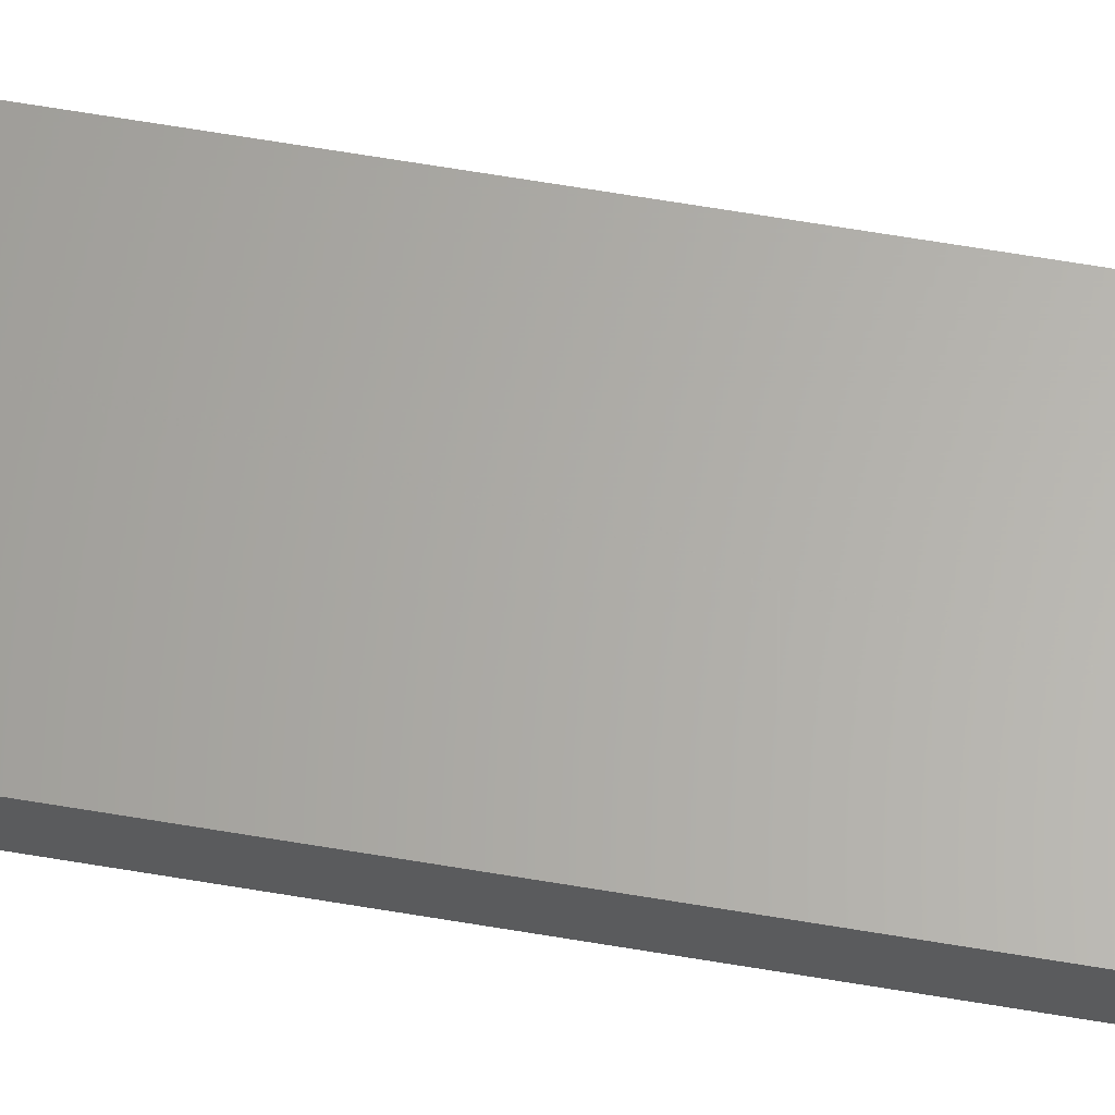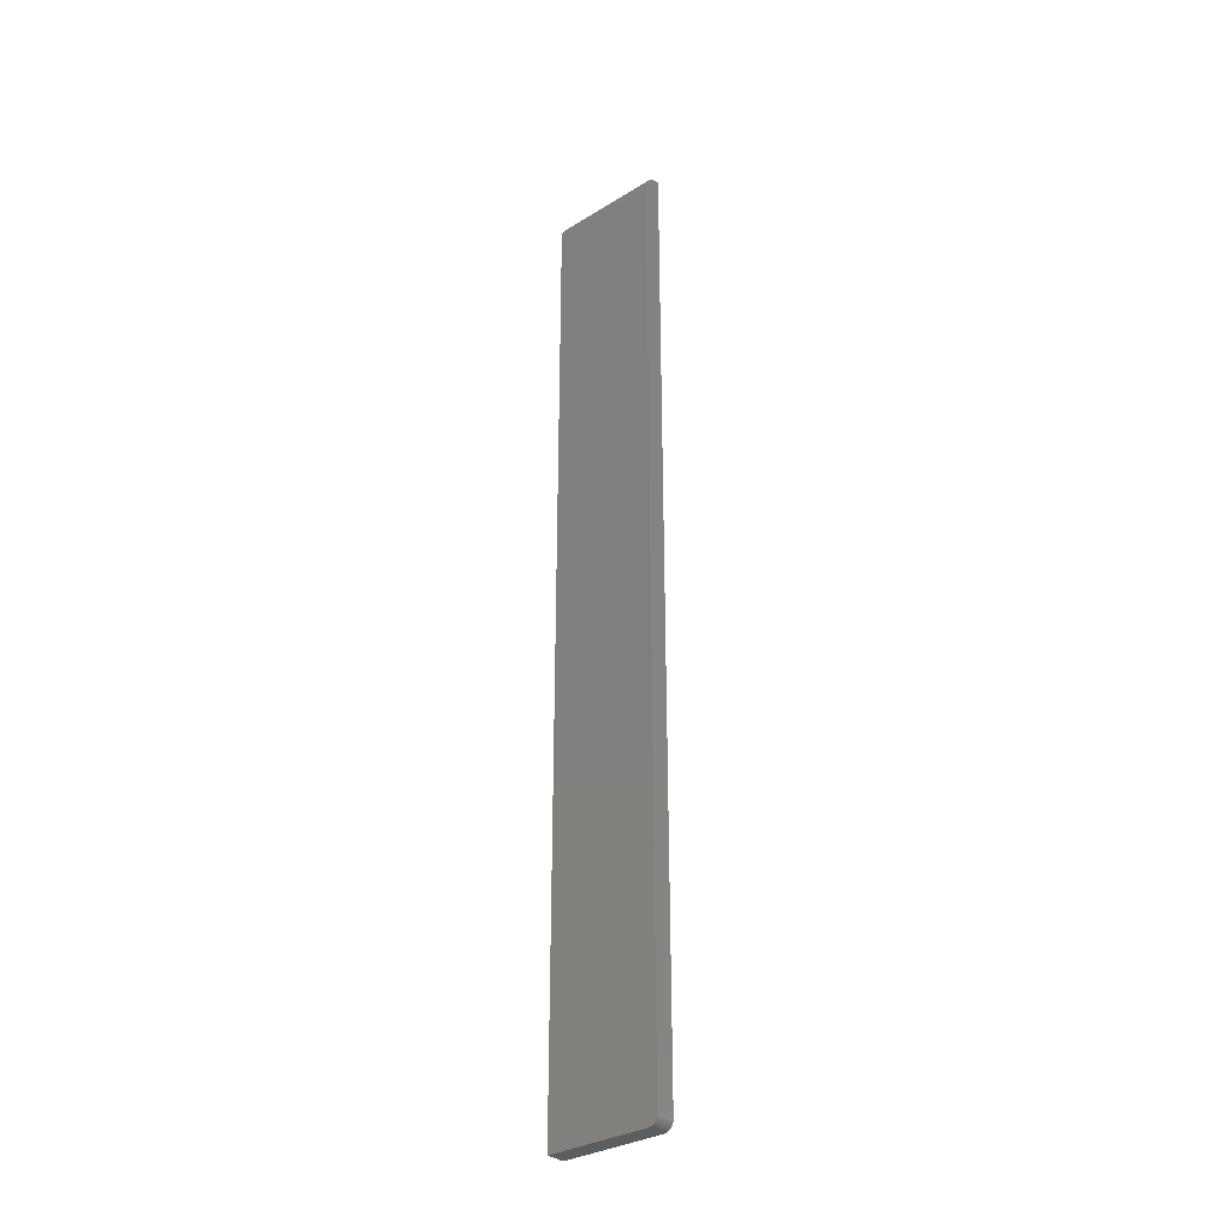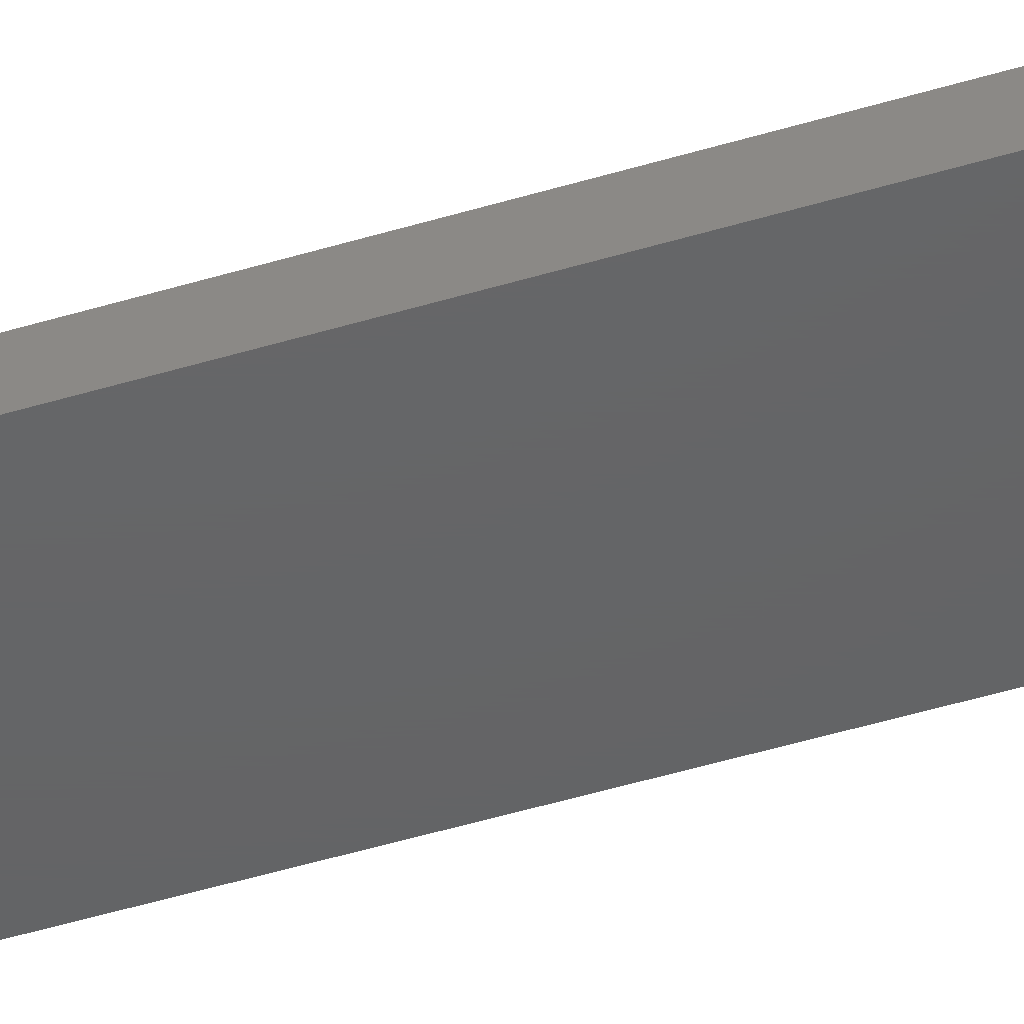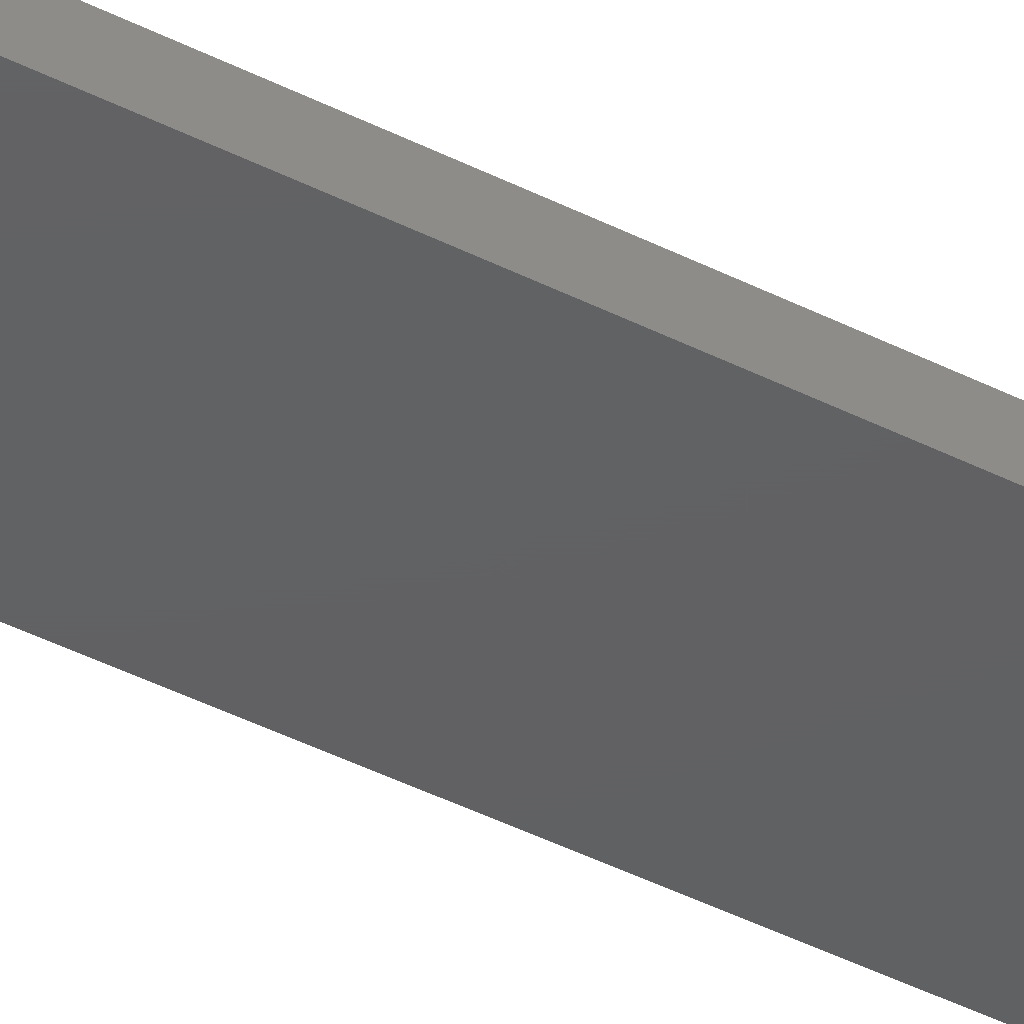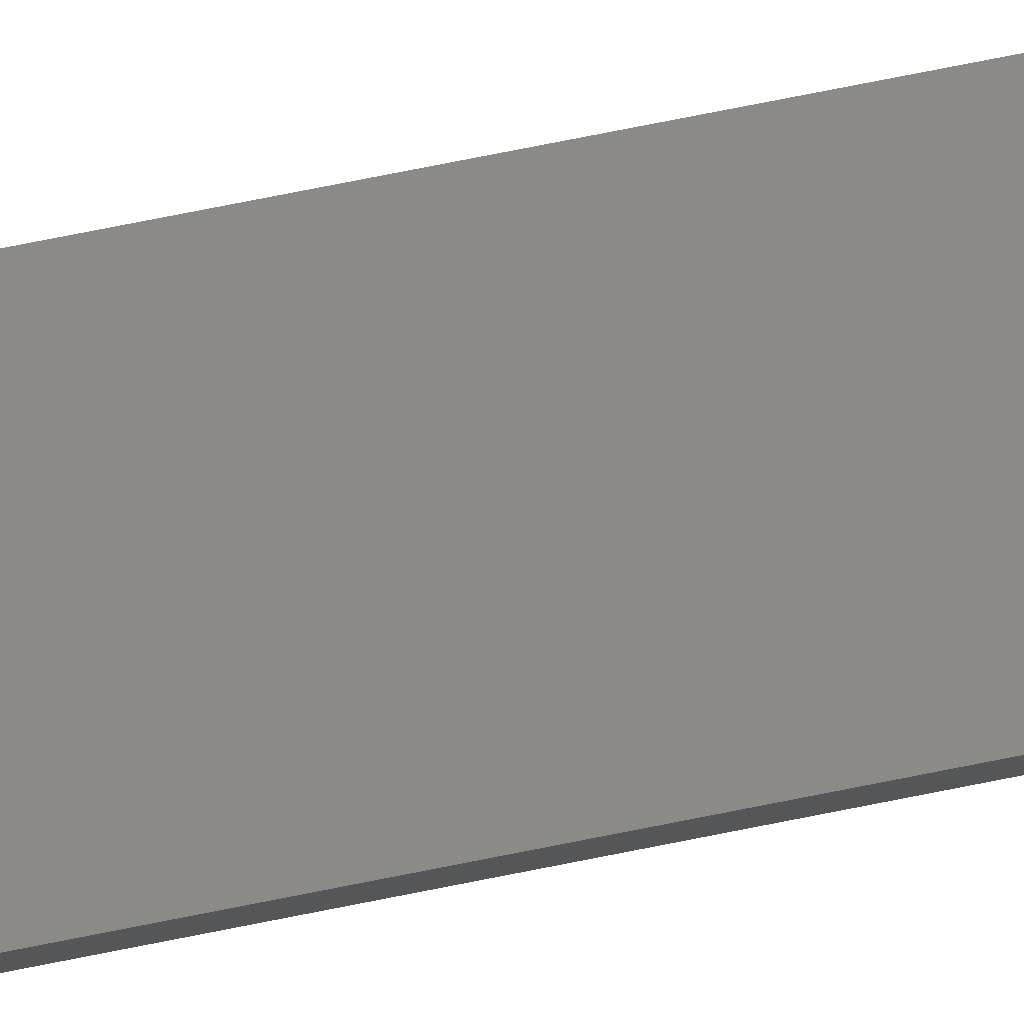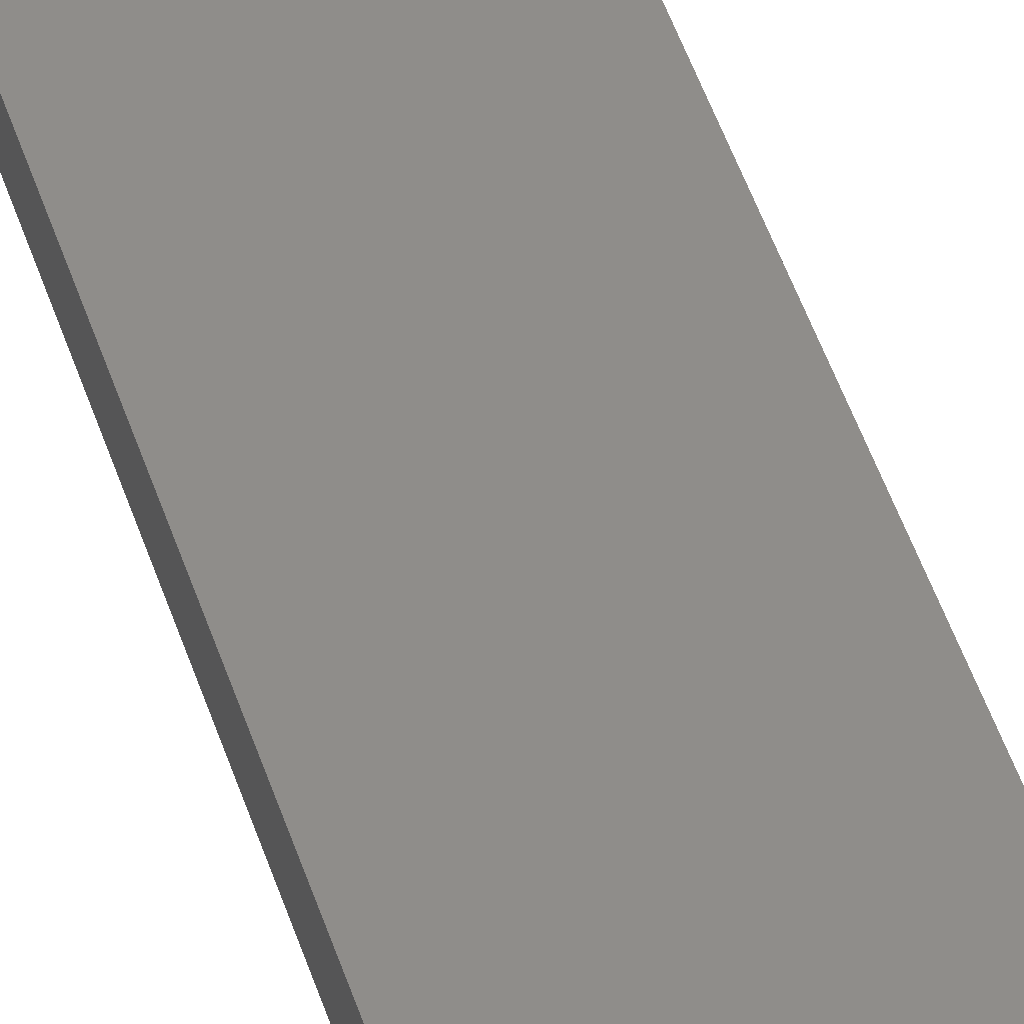
<metadata>
{"format":"stl","ext":"stl","renderer":"f3d","projection":"perspective","resolution":1024,"background":"white","views":[{"elev":64.1,"azim":-80.3,"up":"+Z"},{"elev":-32.0,"azim":-139.1,"up":"+Y"},{"elev":-45.5,"azim":109.6,"up":"+Z"},{"elev":-42.6,"azim":-121.3,"up":"+Z"},{"elev":78.5,"azim":-101.1,"up":"+Z"},{"elev":41.9,"azim":164.2,"up":"+Z"}]}
</metadata>
<code>
# stl→obj: 38 verts, 72 faces
v -0.08462 -0.0434 0
v -0.08579 -0.04059 0
v -0.08594 -0.03906 0
v -0.08534 -0.04205 0
v 0.006332 0.7344 0
v 0.006332 -0.04688 0
v -0.07812 -0.04688 0
v -0.07965 -0.04672 0
v -0.08111 -0.04628 0
v -0.08247 -0.04556 0
v -0.08365 -0.04459 0
v -0.08594 0.7344 0
v -0.08594 0.7404 0.001189
v -0.08594 0.7374 0.0003002
v -0.08594 0.75 0.01562
v -0.08594 0.7497 0.01258
v -0.08594 0.7488 0.009646
v -0.08594 -0.03906 0.01562
v -0.08594 0.7474 0.006944
v -0.08594 0.7454 0.004576
v -0.08594 0.7431 0.002633
v -0.08579 -0.04059 0.01562
v -0.08462 -0.0434 0.01562
v -0.08534 -0.04205 0.01562
v 0.006332 0.75 0.01562
v -0.08365 -0.04459 0.01562
v -0.08247 -0.04556 0.01562
v -0.08111 -0.04628 0.01562
v -0.07965 -0.04672 0.01562
v -0.07812 -0.04688 0.01562
v 0.006332 -0.04688 0.01562
v 0.006332 0.7497 0.01258
v 0.006332 0.7374 0.0003002
v 0.006332 0.7404 0.001189
v 0.006332 0.7431 0.002633
v 0.006332 0.7454 0.004576
v 0.006332 0.7474 0.006944
v 0.006332 0.7488 0.009646
f 1 2 3
f 4 2 1
f 5 6 7
f 5 7 8
f 5 8 9
f 5 9 10
f 5 10 11
f 5 11 1
f 5 1 3
f 5 3 12
f 12 13 14
f 15 16 17
f 18 15 17
f 18 17 19
f 18 19 20
f 18 20 21
f 18 21 13
f 18 13 12
f 18 12 3
f 18 22 23
f 23 22 24
f 25 15 18
f 25 18 23
f 25 23 26
f 25 26 27
f 25 27 28
f 25 28 29
f 25 29 30
f 25 30 31
f 30 7 31
f 31 7 6
f 7 30 8
f 8 30 29
f 8 29 9
f 9 29 28
f 9 28 10
f 10 28 27
f 10 27 11
f 11 27 26
f 11 26 1
f 1 26 23
f 1 23 4
f 4 23 24
f 4 24 2
f 2 24 22
f 2 22 3
f 3 22 18
f 25 31 32
f 5 33 34
f 5 34 35
f 5 35 36
f 5 36 37
f 5 37 38
f 5 38 32
f 5 32 31
f 5 31 6
f 5 12 33
f 33 12 14
f 33 14 34
f 34 14 13
f 34 13 35
f 35 13 21
f 35 21 36
f 36 21 20
f 36 20 37
f 37 20 19
f 37 19 38
f 38 19 17
f 38 17 32
f 32 17 16
f 32 16 25
f 25 16 15

</code>
